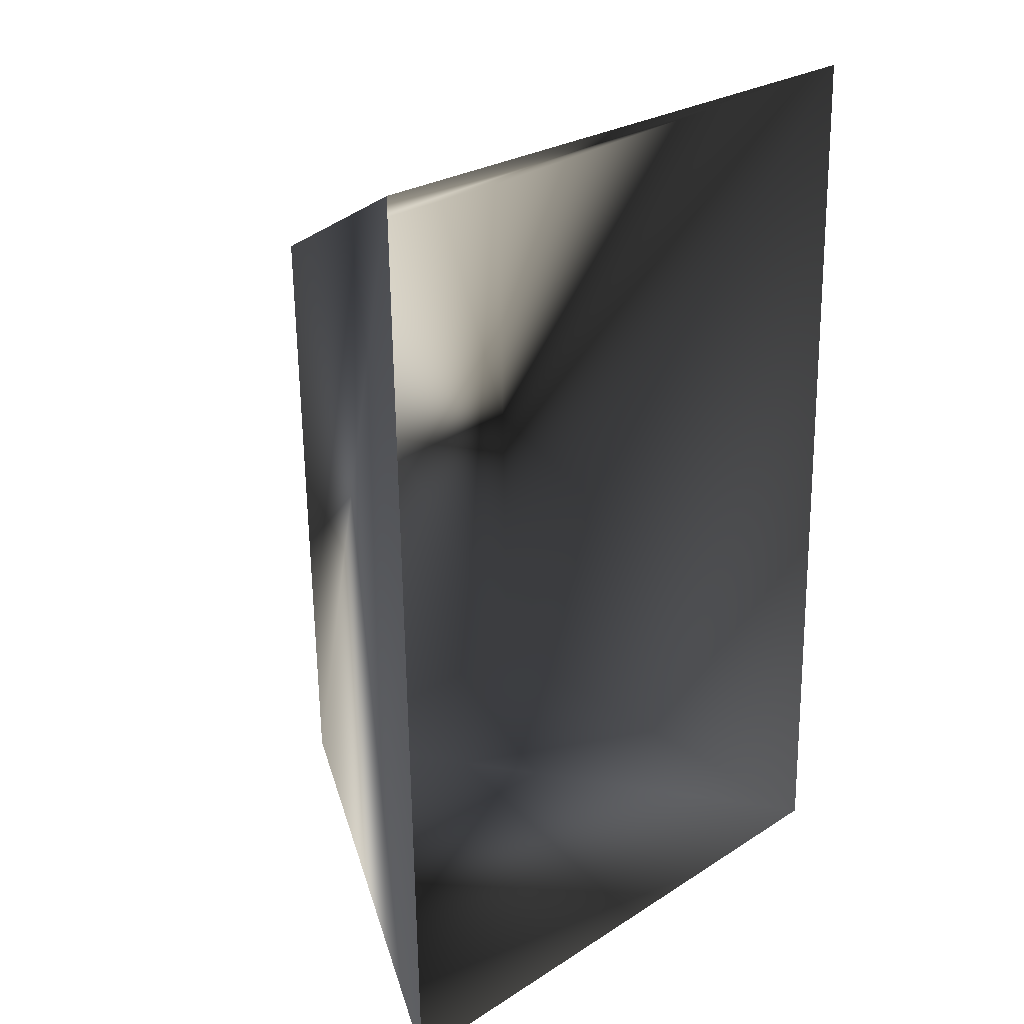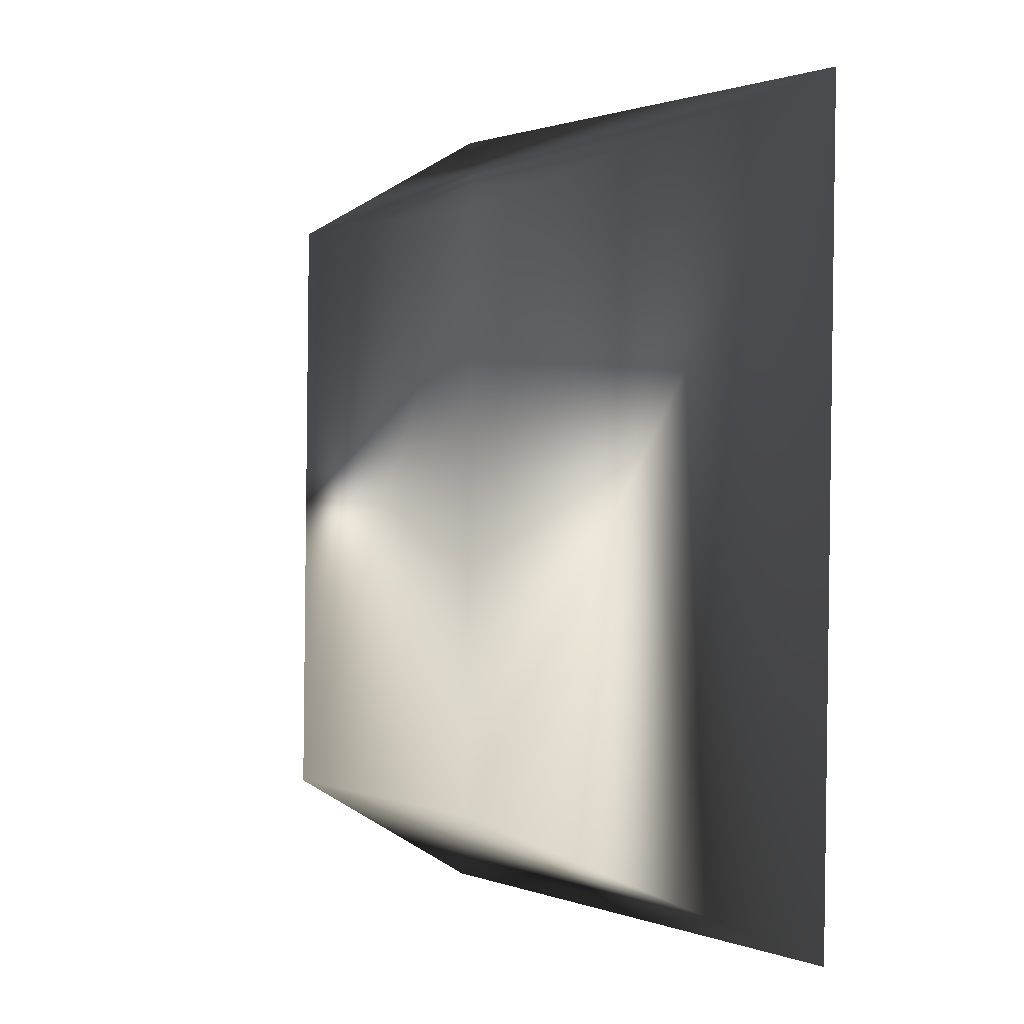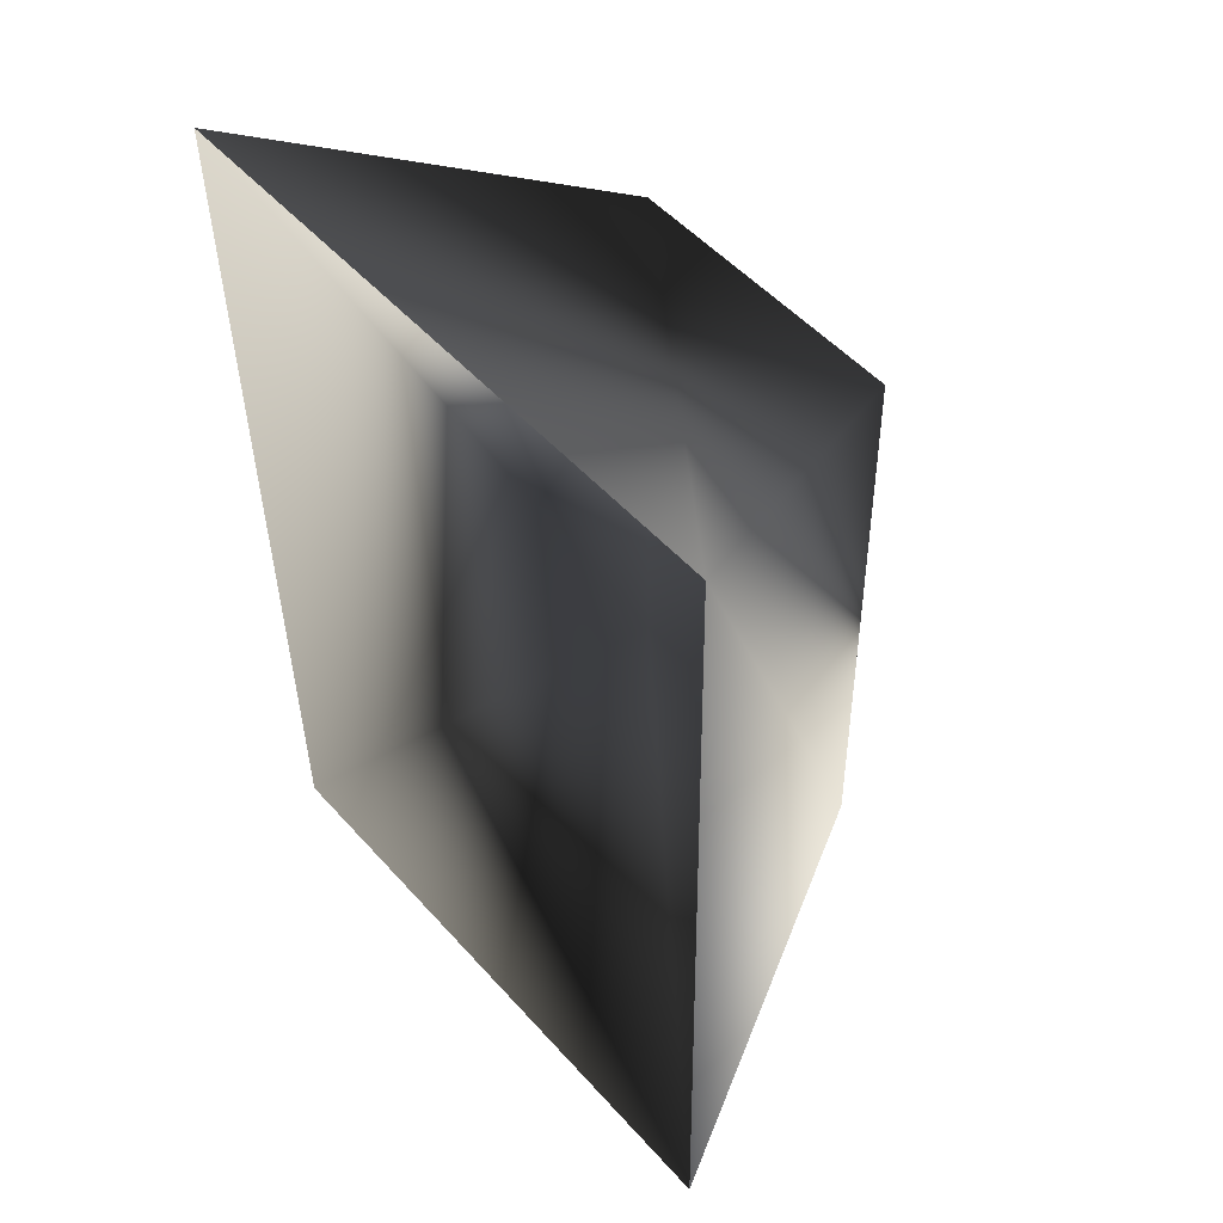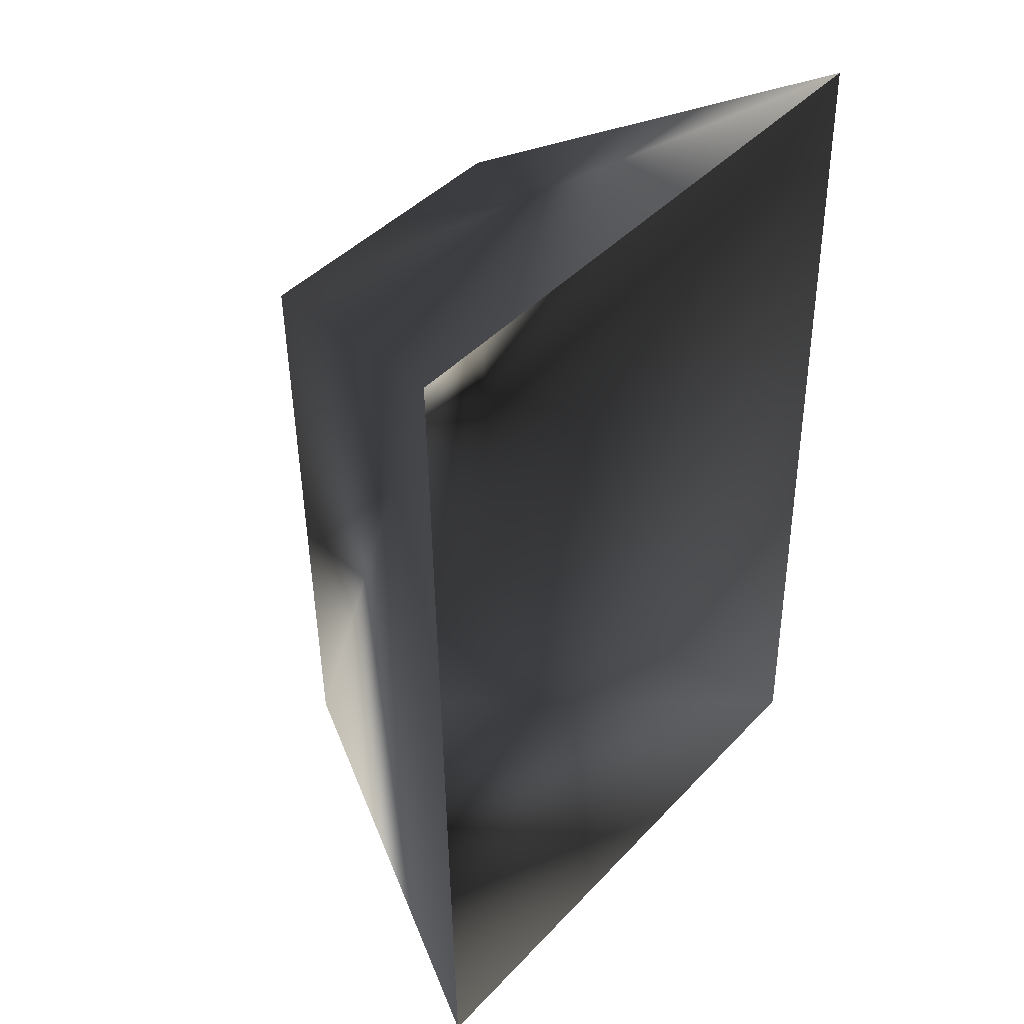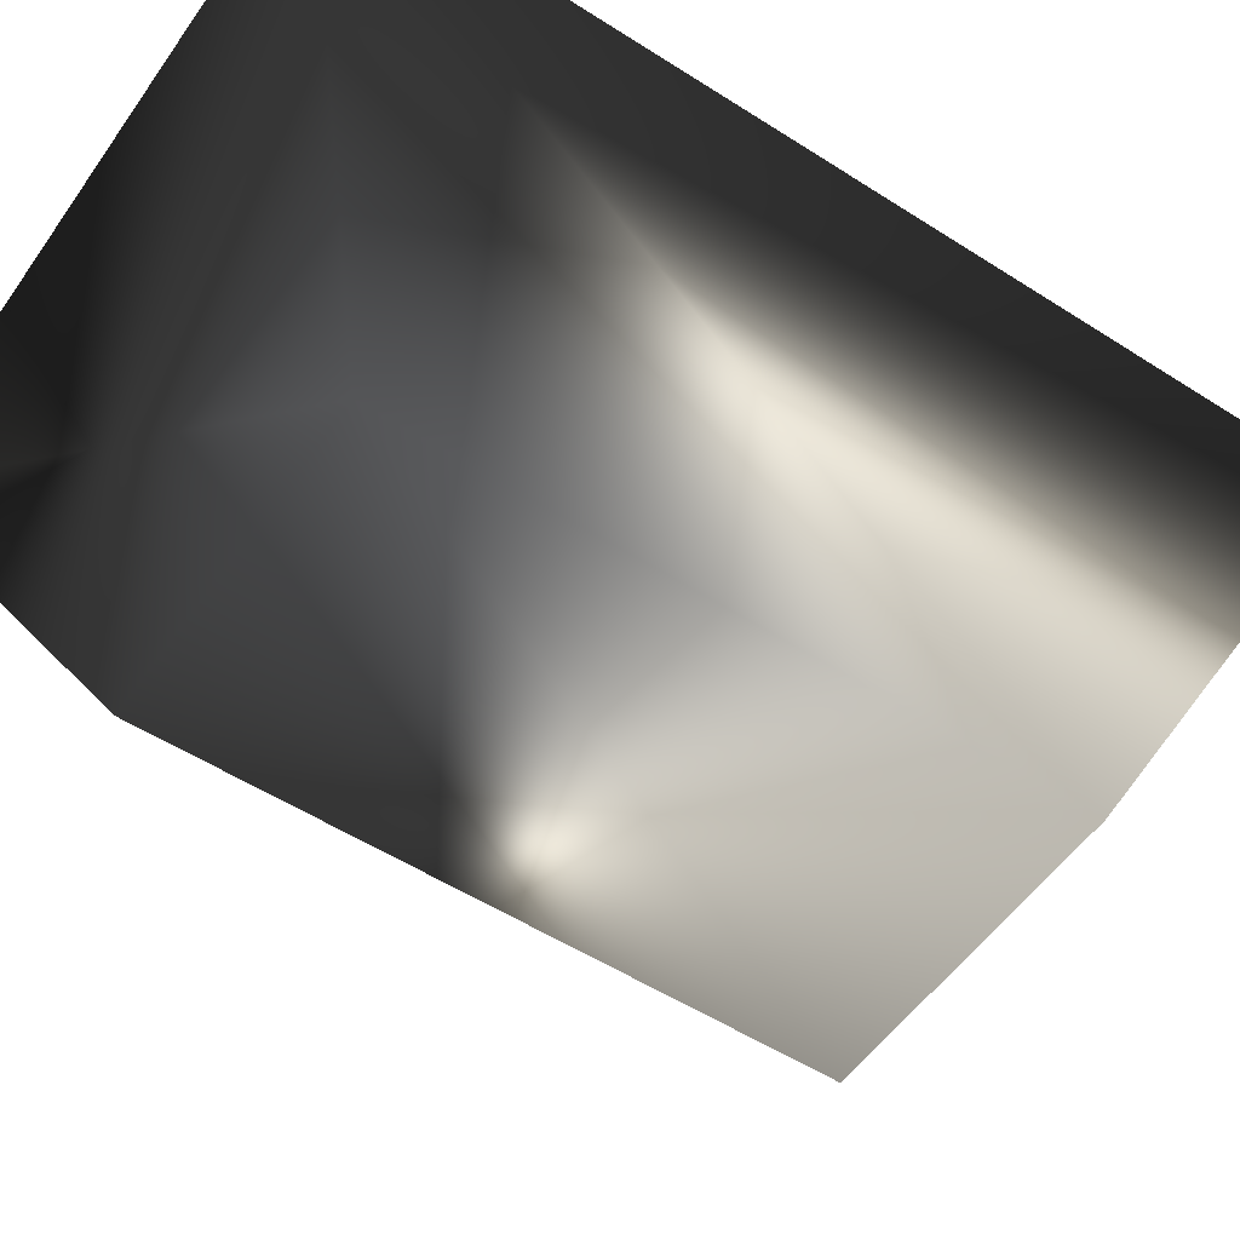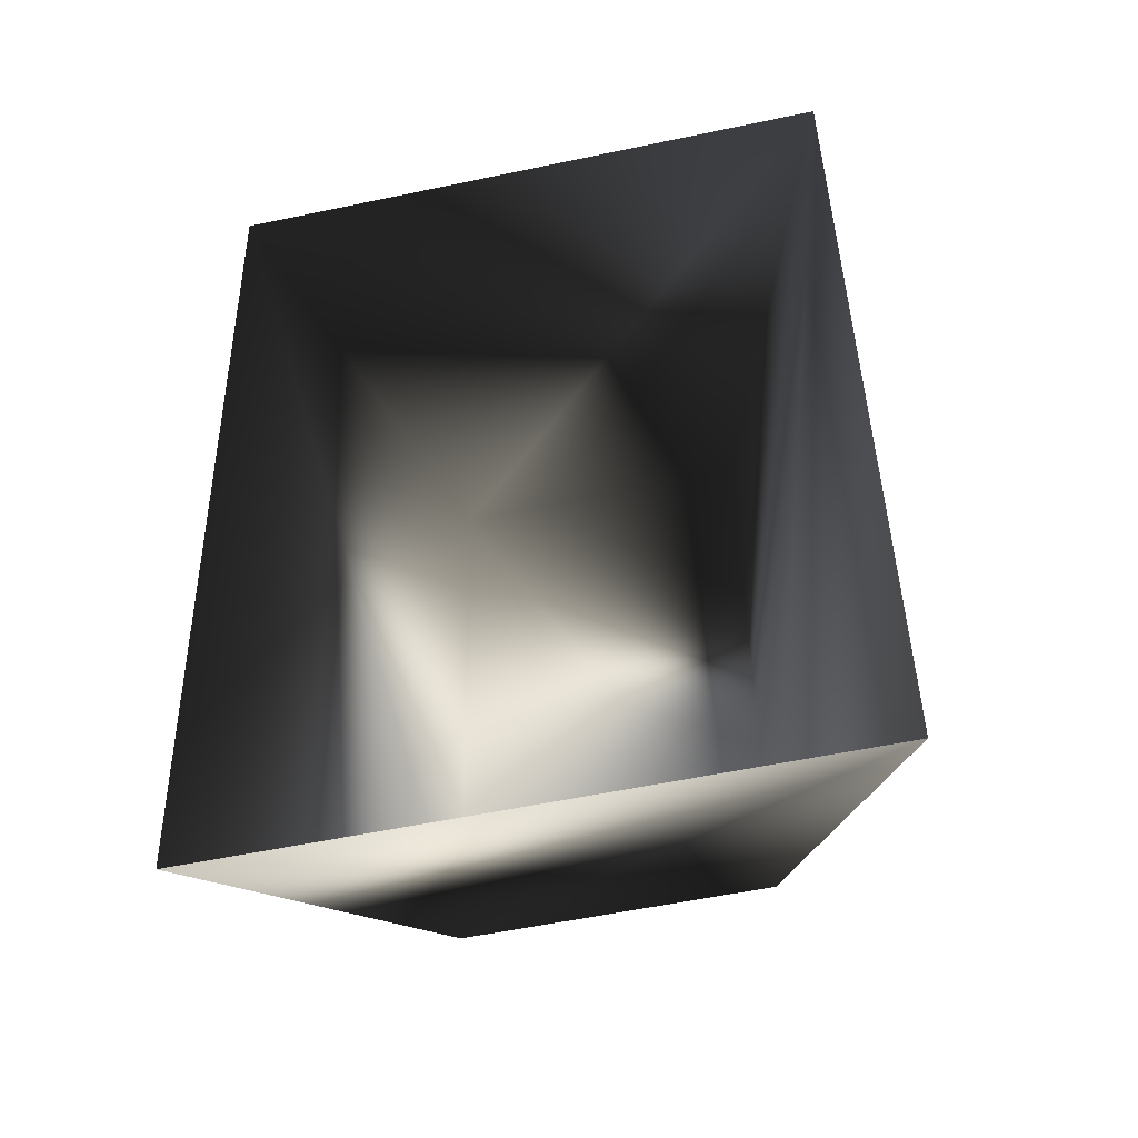
<metadata>
{"format":"obj","ext":"obj","renderer":"f3d","projection":"perspective","resolution":1024,"background":"white","views":[{"elev":24.5,"azim":134.9,"up":"+Z"},{"elev":-0.6,"azim":52.2,"up":"+Z"},{"elev":51.7,"azim":-129.8,"up":"+Z"},{"elev":41.7,"azim":129.3,"up":"+Z"},{"elev":-54.1,"azim":56.9,"up":"+Y"},{"elev":-47.6,"azim":-167.4,"up":"+Z"}]}
</metadata>
<code>
o Arena1
v -0.1804 0.003227 0.7429
v -0.4438 0.5706 1.015
v -0.1999 0.004435 -0.2652
v -0.4728 0.5706 -0.5281
v 0.3259 0.000624 0.7305
v 0.6069 0.5706 0.9921
v 0.3059 0.001834 -0.277
v 0.5752 0.5706 -0.555
f 1 3 2
f 2 3 4
f 5 6 7
f 6 8 7
f 1 2 5
f 2 6 5
f 3 7 4
f 4 7 8
f 1 5 3
f 3 5 7

</code>
